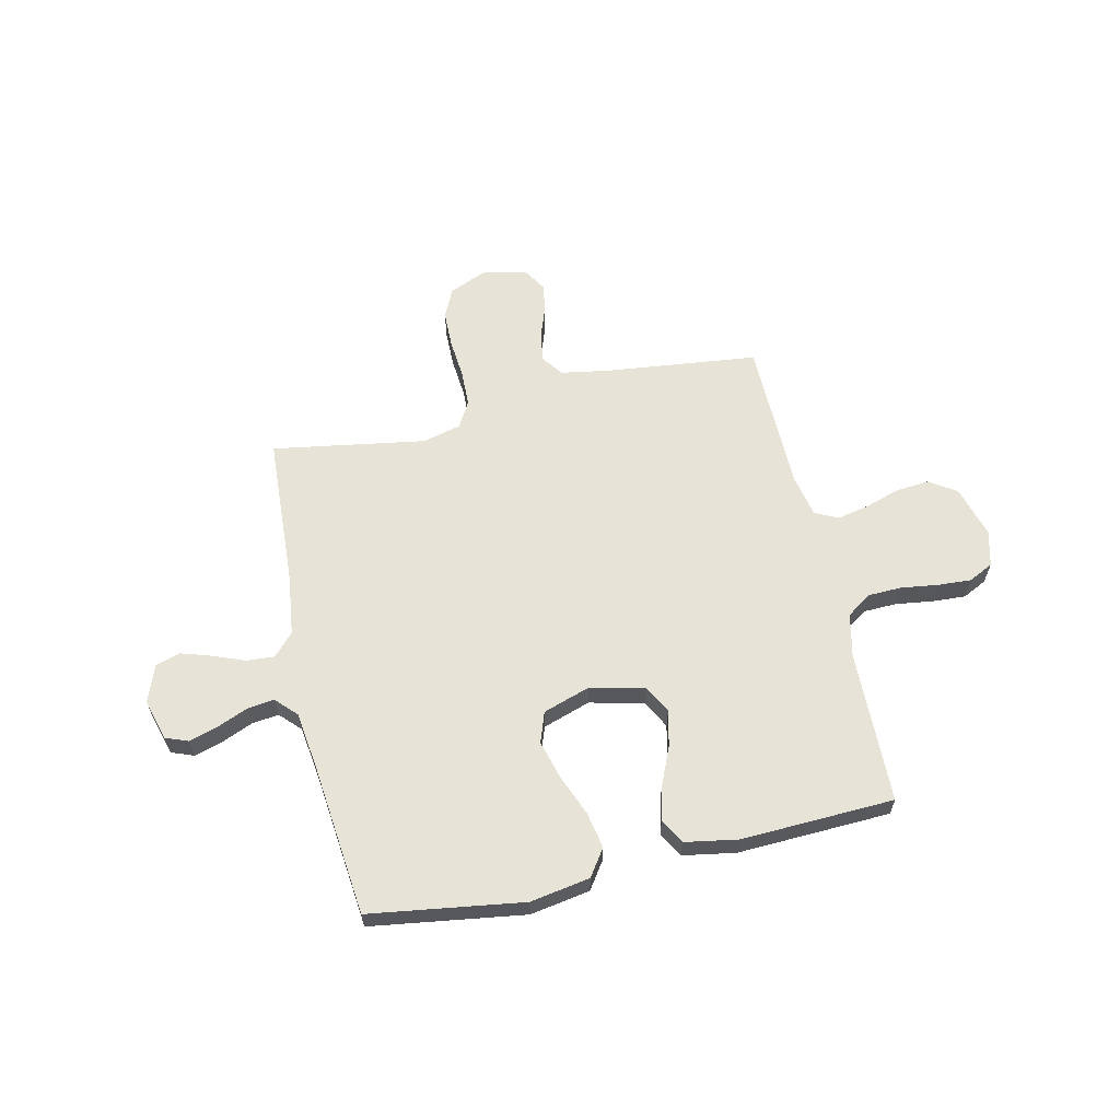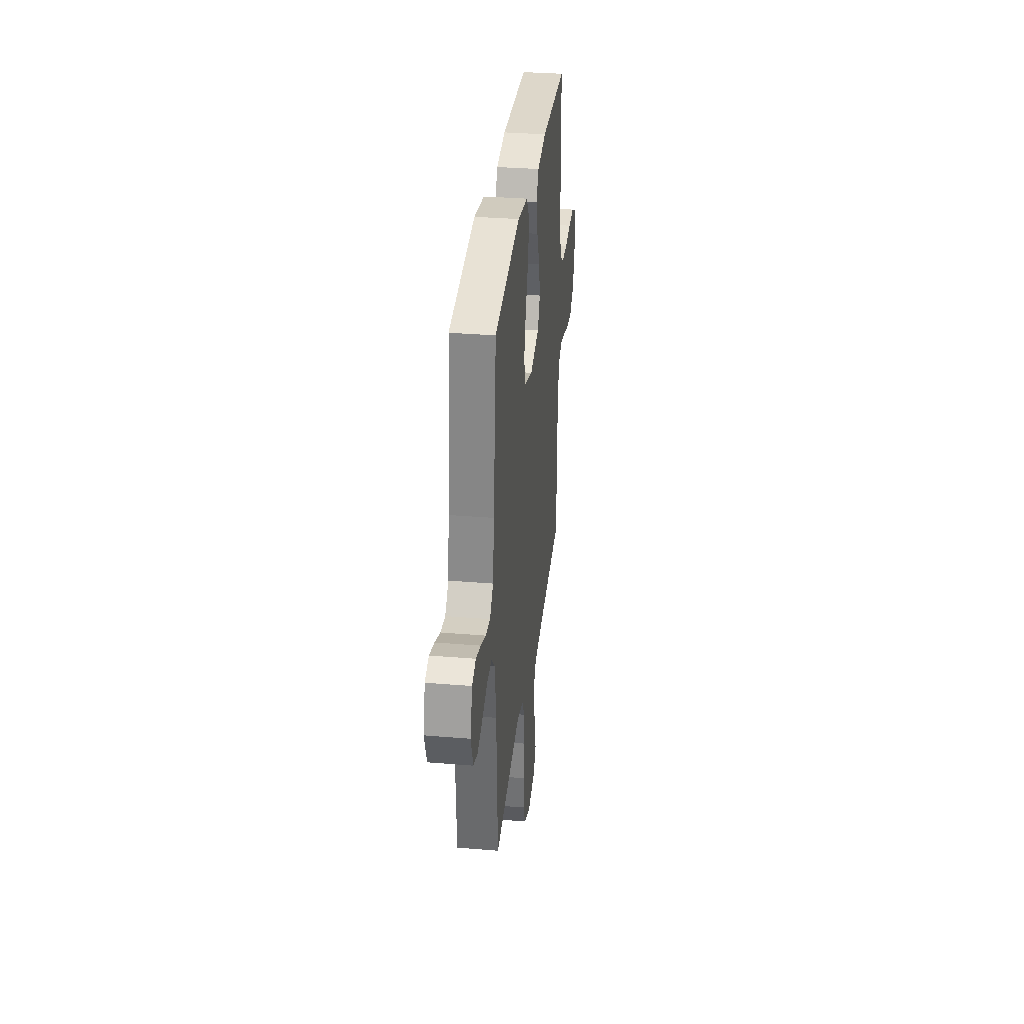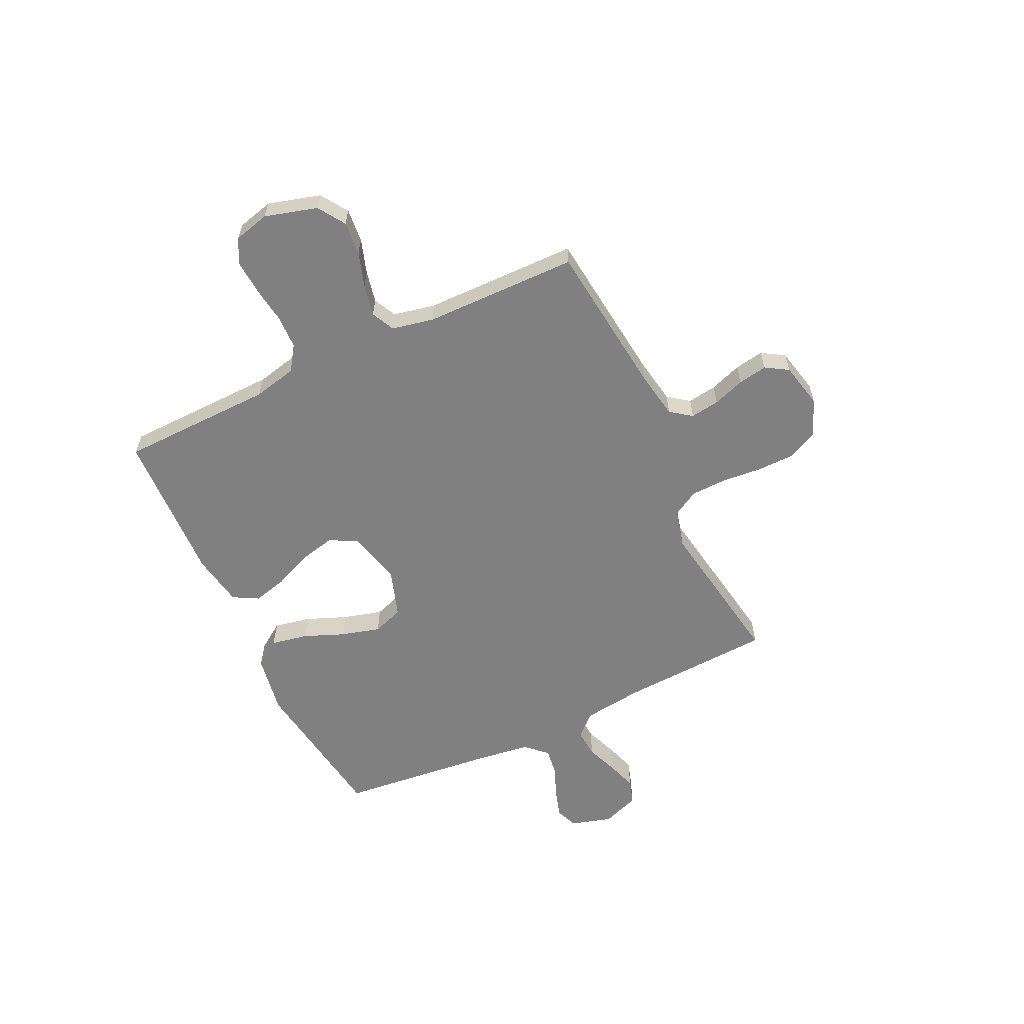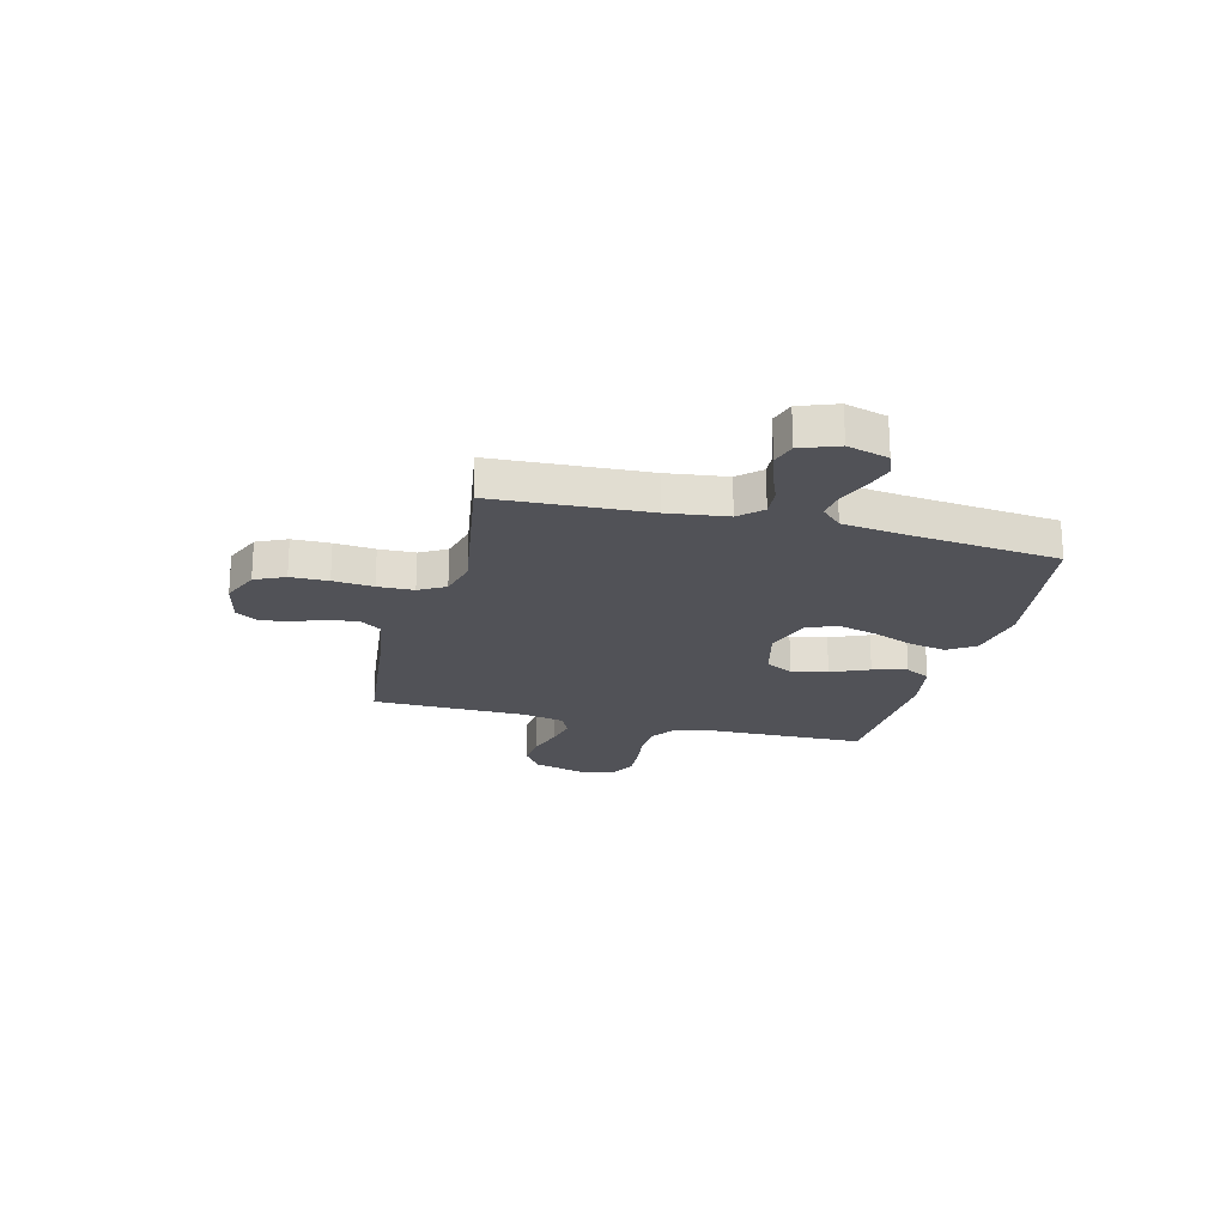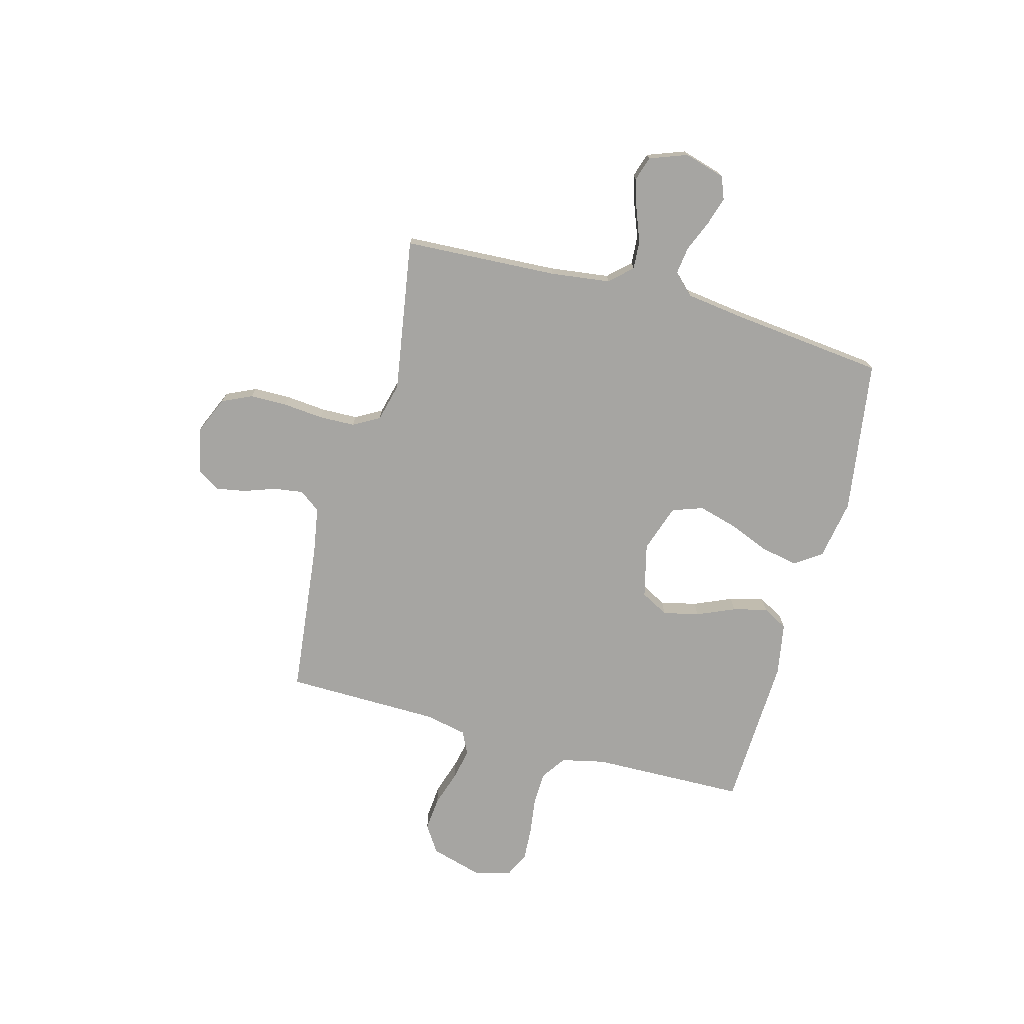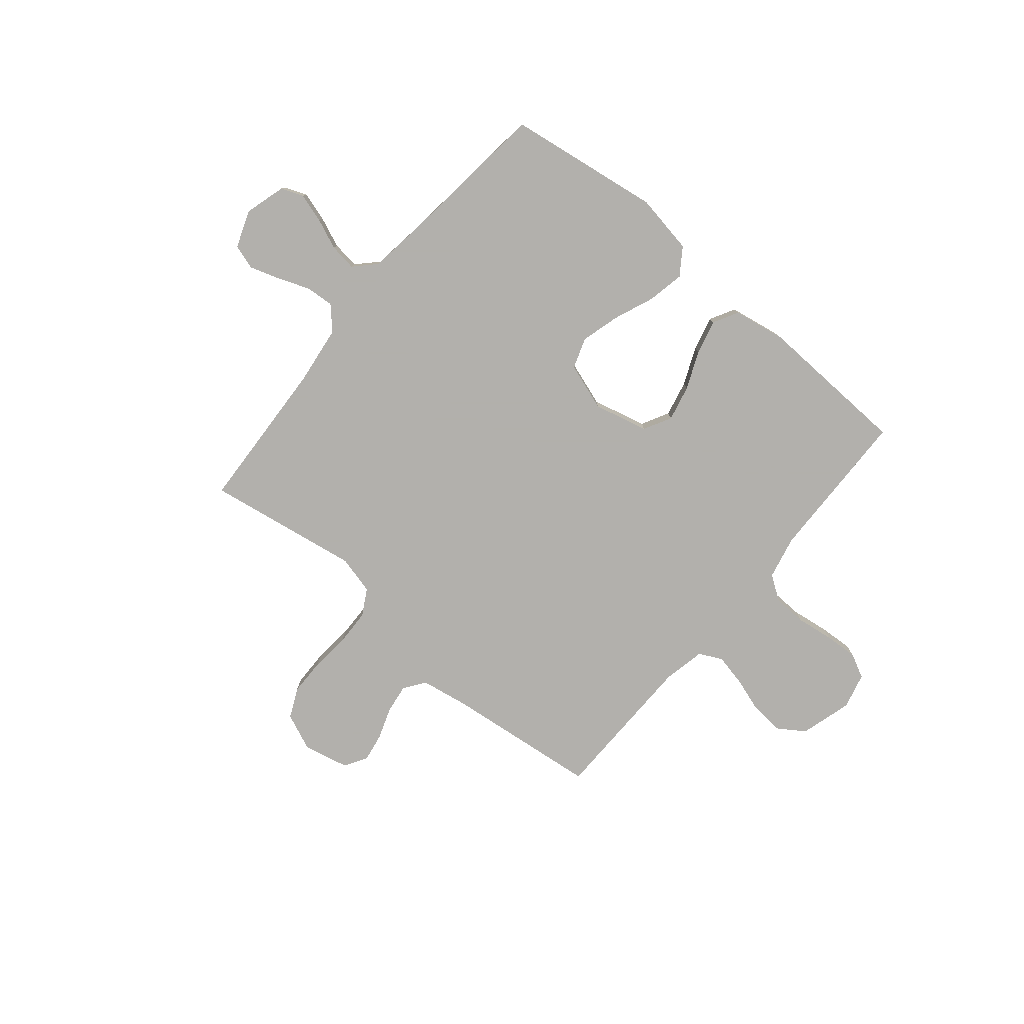
<metadata>
{"format":"obj","ext":"obj","renderer":"f3d","projection":"perspective","resolution":1024,"background":"white","views":[{"elev":61.9,"azim":-12.7,"up":"+Y"},{"elev":33.1,"azim":-83.4,"up":"+Z"},{"elev":-60.1,"azim":115.4,"up":"+Y"},{"elev":-21.4,"azim":-104.4,"up":"+Y"},{"elev":-73.8,"azim":-105.2,"up":"+Y"},{"elev":-78.6,"azim":-39.9,"up":"+Y"}]}
</metadata>
<code>
v 0.5 0.07 0.5
v 0.507 0.07 0.2
v 0.526 0.07 0.115
v 0.574 0.07 0.082
v 0.64 0.07 0.08
v 0.712 0.07 0.09
v 0.778 0.07 0.094
v 0.826 0.07 0.07
v 0.844 0.07 0
v 0.815 0.07 -0.102
v 0.762 0.07 -0.137
v 0.696 0.07 -0.131
v 0.628 0.07 -0.109
v 0.566 0.07 -0.096
v 0.521 0.07 -0.118
v 0.504 0.07 -0.2
v 0.5 0.07 -0.5
v 0.2 0.07 -0.534
v 0.106 0.07 -0.55
v 0.076 0.07 -0.591
v 0.084 0.07 -0.648
v 0.106 0.07 -0.71
v 0.116 0.07 -0.767
v 0.089 0.07 -0.811
v 0 0.07 -0.831
v -0.073 0.07 -0.8
v -0.1 0.07 -0.742
v -0.101 0.07 -0.669
v -0.094 0.07 -0.591
v -0.096 0.07 -0.521
v -0.125 0.07 -0.47
v -0.2 0.07 -0.451
v -0.5 0.07 -0.5
v -0.516 0.07 -0.2
v -0.531 0.07 -0.084
v -0.571 0.07 -0.041
v -0.626 0.07 -0.045
v -0.688 0.07 -0.069
v -0.747 0.07 -0.088
v -0.795 0.07 -0.073
v -0.822 0.07 0
v -0.799 0.07 0.08
v -0.755 0.07 0.097
v -0.699 0.07 0.08
v -0.639 0.07 0.055
v -0.586 0.07 0.048
v -0.547 0.07 0.088
v -0.532 0.07 0.2
v -0.5 0.07 0.5
v -0.2 0.07 0.544
v -0.083 0.07 0.524
v -0.047 0.07 0.472
v -0.061 0.07 0.4
v -0.093 0.07 0.321
v -0.114 0.07 0.245
v -0.093 0.07 0.185
v 0 0.07 0.154
v 0.106 0.07 0.18
v 0.135 0.07 0.234
v 0.119 0.07 0.304
v 0.087 0.07 0.378
v 0.07 0.07 0.445
v 0.097 0.07 0.494
v 0.2 0.07 0.512
v 0.5 0 0.5
v 0.507 0 0.2
v 0.526 0 0.115
v 0.574 0 0.082
v 0.64 0 0.08
v 0.712 0 0.09
v 0.778 0 0.094
v 0.826 0 0.07
v 0.844 0 0
v 0.815 0 -0.102
v 0.762 0 -0.137
v 0.696 0 -0.131
v 0.628 0 -0.109
v 0.566 0 -0.096
v 0.521 0 -0.118
v 0.504 0 -0.2
v 0.5 0 -0.5
v 0.2 0 -0.534
v 0.106 0 -0.55
v 0.076 0 -0.591
v 0.084 0 -0.648
v 0.106 0 -0.71
v 0.116 0 -0.767
v 0.089 0 -0.811
v 0 0 -0.831
v -0.073 0 -0.8
v -0.1 0 -0.742
v -0.101 0 -0.669
v -0.094 0 -0.591
v -0.096 0 -0.521
v -0.125 0 -0.47
v -0.2 0 -0.451
v -0.5 0 -0.5
v -0.516 0 -0.2
v -0.531 0 -0.084
v -0.571 0 -0.041
v -0.626 0 -0.045
v -0.688 0 -0.069
v -0.747 0 -0.088
v -0.795 0 -0.073
v -0.822 0 0
v -0.799 0 0.08
v -0.755 0 0.097
v -0.699 0 0.08
v -0.639 0 0.055
v -0.586 0 0.048
v -0.547 0 0.088
v -0.532 0 0.2
v -0.5 0 0.5
v -0.2 0 0.544
v -0.083 0 0.524
v -0.047 0 0.472
v -0.061 0 0.4
v -0.093 0 0.321
v -0.114 0 0.245
v -0.093 0 0.185
v 0 0 0.154
v 0.106 0 0.18
v 0.135 0 0.234
v 0.119 0 0.304
v 0.087 0 0.378
v 0.07 0 0.445
v 0.097 0 0.494
v 0.2 0 0.512
f 64 1 2
f 63 64 2
f 62 63 2
f 61 62 2
f 60 61 2
f 59 60 2 3
f 58 59 3 4
f 57 58 4
f 52 53 54
f 51 52 54
f 50 51 54
f 49 50 54
f 48 49 54
f 47 48 54 55
f 46 47 55 56
f 43 44 45
f 42 43 45
f 41 42 45
f 40 41 45
f 39 40 45
f 38 39 45
f 37 38 45
f 36 37 45 46
f 46 56 57
f 36 46 57
f 35 36 57
f 32 33 34
f 35 57 4
f 34 35 4
f 32 34 4
f 31 32 4
f 27 28 29
f 26 27 29
f 25 26 29
f 24 25 29
f 23 24 29
f 22 23 29
f 21 22 29
f 20 21 29 30
f 16 17 18
f 15 16 18 19
f 11 12 13
f 10 11 13
f 9 10 13
f 8 9 13
f 7 8 13
f 6 7 13
f 5 6 13
f 5 13 14
f 4 5 14 15
f 19 20 30 31
f 4 15 19 31
f 66 65 128
f 66 128 127
f 66 127 126
f 66 126 125
f 66 125 124
f 67 66 124 123
f 68 67 123 122
f 68 122 121
f 118 117 116
f 118 116 115
f 118 115 114
f 118 114 113
f 118 113 112
f 119 118 112 111
f 120 119 111 110
f 109 108 107
f 109 107 106
f 109 106 105
f 109 105 104
f 109 104 103
f 109 103 102
f 109 102 101
f 110 109 101 100
f 121 120 110
f 121 110 100
f 121 100 99
f 98 97 96
f 68 121 99
f 68 99 98
f 68 98 96
f 68 96 95
f 93 92 91
f 93 91 90
f 93 90 89
f 93 89 88
f 93 88 87
f 93 87 86
f 93 86 85
f 94 93 85 84
f 82 81 80
f 83 82 80 79
f 77 76 75
f 77 75 74
f 77 74 73
f 77 73 72
f 77 72 71
f 77 71 70
f 77 70 69
f 78 77 69
f 79 78 69 68
f 95 94 84 83
f 95 83 79 68
f 1 65 66 2
f 2 66 67 3
f 3 67 68 4
f 4 68 69 5
f 5 69 70 6
f 6 70 71 7
f 7 71 72 8
f 8 72 73 9
f 9 73 74 10
f 10 74 75 11
f 11 75 76 12
f 12 76 77 13
f 13 77 78 14
f 14 78 79 15
f 15 79 80 16
f 16 80 81 17
f 17 81 82 18
f 18 82 83 19
f 19 83 84 20
f 20 84 85 21
f 21 85 86 22
f 22 86 87 23
f 23 87 88 24
f 24 88 89 25
f 25 89 90 26
f 26 90 91 27
f 27 91 92 28
f 28 92 93 29
f 29 93 94 30
f 30 94 95 31
f 31 95 96 32
f 32 96 97 33
f 33 97 98 34
f 34 98 99 35
f 35 99 100 36
f 36 100 101 37
f 37 101 102 38
f 38 102 103 39
f 39 103 104 40
f 40 104 105 41
f 41 105 106 42
f 42 106 107 43
f 43 107 108 44
f 44 108 109 45
f 45 109 110 46
f 46 110 111 47
f 47 111 112 48
f 48 112 113 49
f 49 113 114 50
f 50 114 115 51
f 51 115 116 52
f 52 116 117 53
f 53 117 118 54
f 54 118 119 55
f 55 119 120 56
f 56 120 121 57
f 57 121 122 58
f 58 122 123 59
f 59 123 124 60
f 60 124 125 61
f 61 125 126 62
f 62 126 127 63
f 63 127 128 64
f 64 128 65 1

</code>
